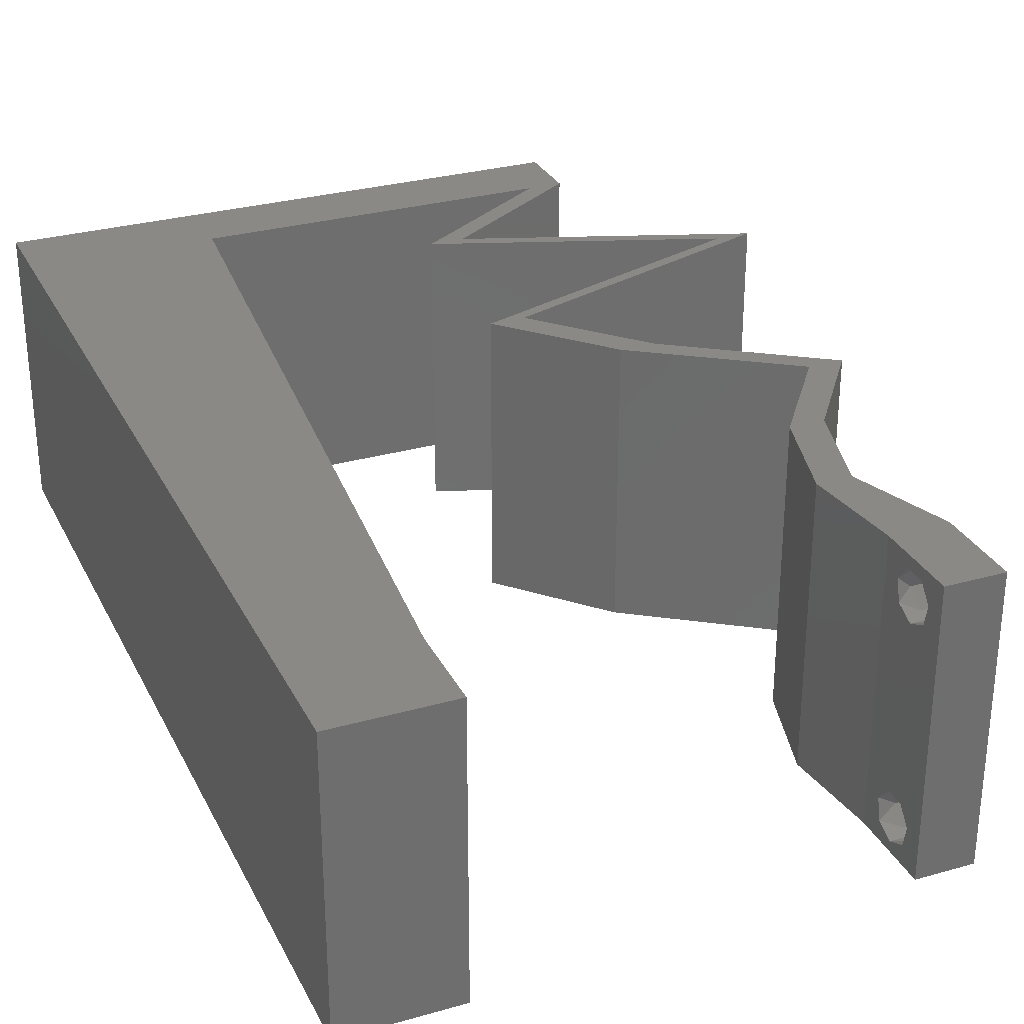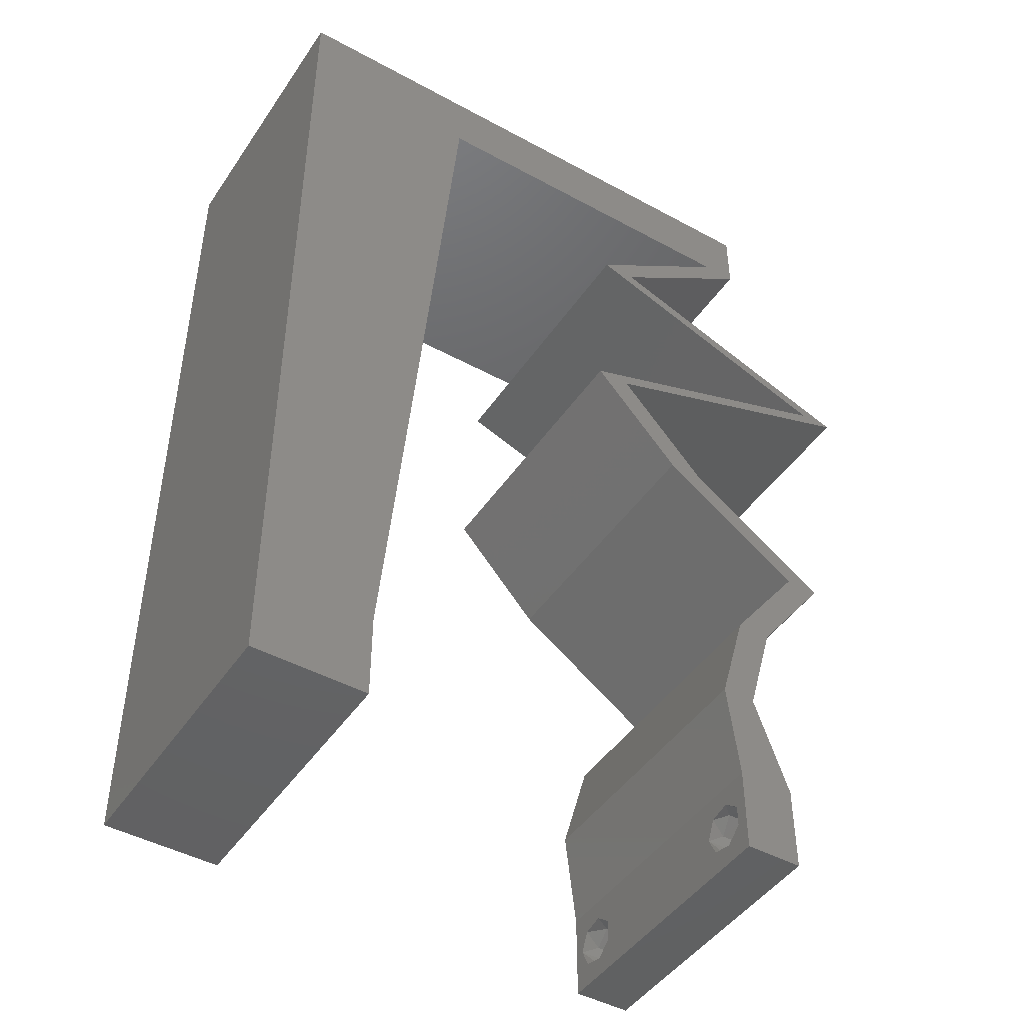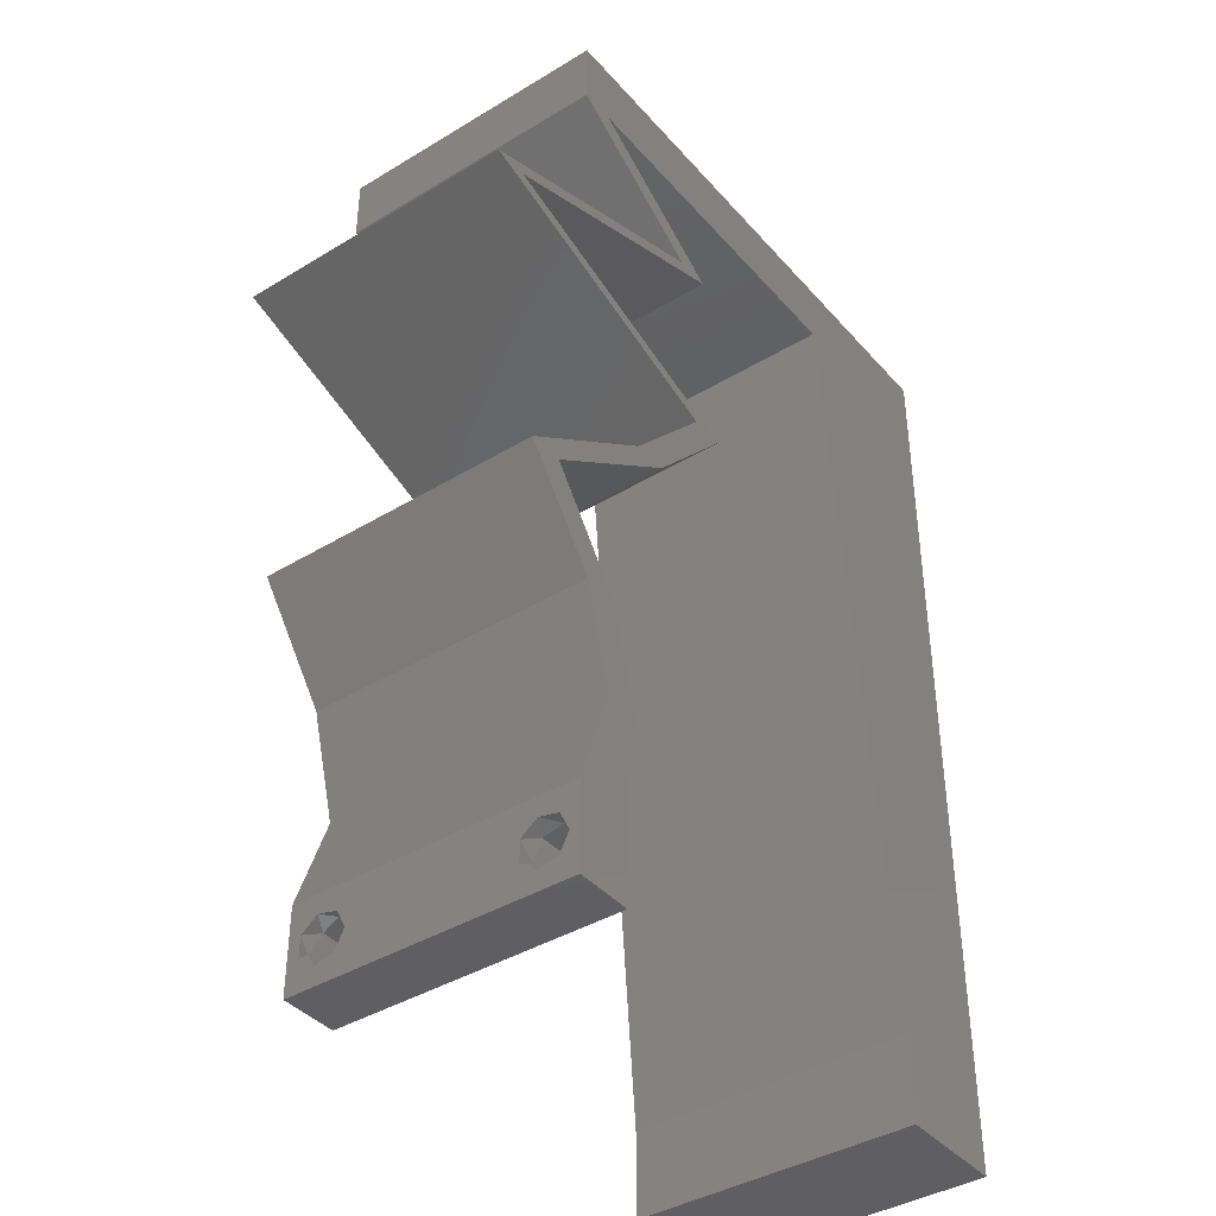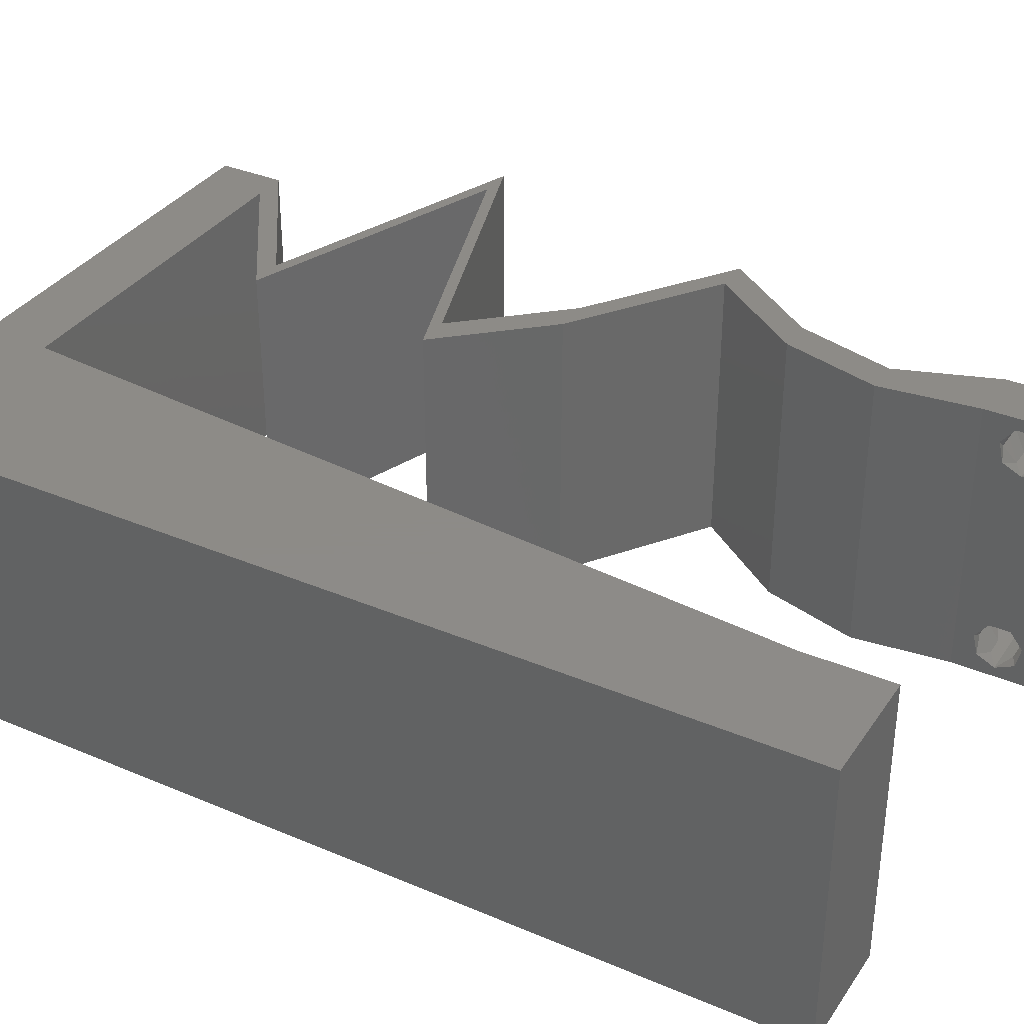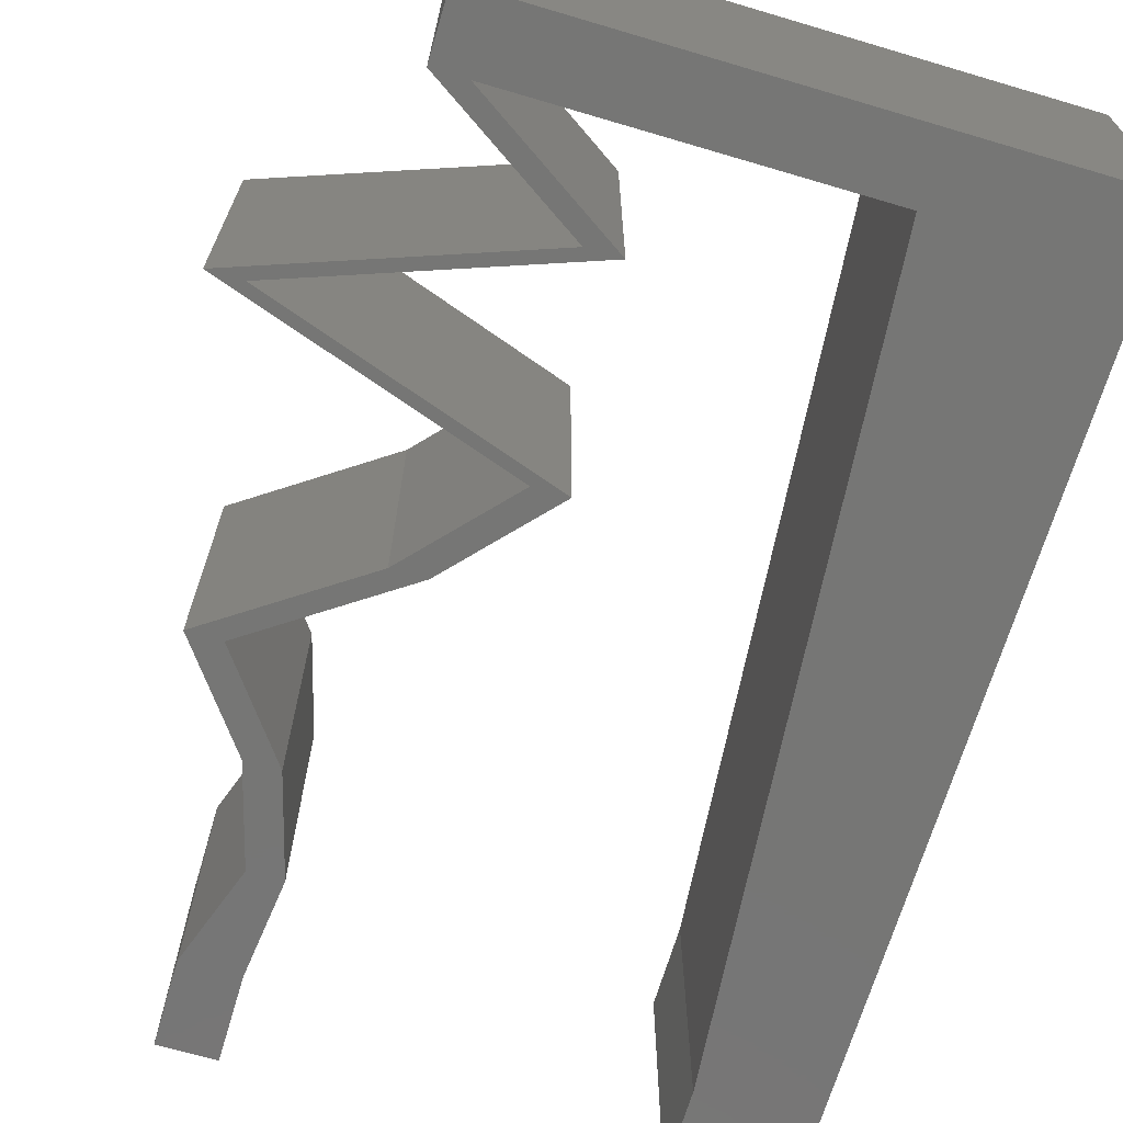
<metadata>
{"format":"stl","ext":"stl","renderer":"f3d","projection":"perspective","resolution":1024,"background":"white","views":[{"elev":29.5,"azim":-22.7,"up":"+Z"},{"elev":-45.7,"azim":-32.1,"up":"+Y"},{"elev":-40.1,"azim":126.8,"up":"+Y"},{"elev":34.8,"azim":-60.4,"up":"+Z"},{"elev":-68.4,"azim":163.5,"up":"+Z"}]}
</metadata>
<code>
# stl→obj: 257 verts, 518 faces
v 0.04 0 0.01
v 0.04 -0.006 0.01
v 0.04 -0.003738 0.003932
v 0.04 -0.003 0.0159
v 0.04 -0.004657 0.002778
v 0.04 -0.006 0
v 0.04 -0.004329 0.00134
v 0.04 -0.001671 0.00134
v 0.04 0 0
v 0.04 -0.001343 0.002778
v 0.04 -0.003 0.0007
v 0.04 -0.002262 0.01913
v 0.04 -0.001343 0.01798
v 0.04 0 0.02
v 0.04 -0.004657 0.01798
v 0.04 -0.003738 0.01913
v 0.04 -0.006 0.02
v 0.04 -0.001671 0.01654
v 0.04 -0.004329 0.01654
v 0.04 -0.002262 0.003932
v 0.036 -0.006 0.01
v 0.036 0 0.01
v 0.036 -0.003738 0.003932
v 0.036 -0.003 0.0159
v 0.036 -0.004329 0.00134
v 0.036 -0.006 0
v 0.036 -0.004657 0.002778
v 0.036 -0.001343 0.002778
v 0.036 0 0
v 0.036 -0.001671 0.00134
v 0.036 -0.003 0.0007
v 0.036 -0.001343 0.01798
v 0.036 -0.002262 0.01913
v 0.036 0 0.02
v 0.036 -0.003738 0.01913
v 0.036 -0.004657 0.01798
v 0.036 -0.006 0.02
v 0.036 -0.004329 0.01654
v 0.036 -0.001671 0.01654
v 0.036 -0.002262 0.003932
v 0.008 0 0.02
v 0 0 0.02
v 0.004 -0.003 0.02
v 0 -0.006 0.02
v 0.008 -0.006 0.02
v 0 0.024 0.02
v 0.01001 0.02213 0.02
v 0.01102 0.0332 0.02
v 0 0.036 0.02
v 0 0.048 0.02
v 0.01202 0.04426 0.02
v 0.004251 0.005766 0.02
v 0.03761 0.05533 0.02
v 0.04 0.05533 0.02
v 0.04 0.06 0.02
v 0.01303 0.05533 0.02
v 0.01 0.06 0.02
v 0.005523 0.05387 0.02
v 0 0.012 0.02
v 0.00507 0.017 0.02
v 0 0.06 0.02
v 0.009006 0.01107 0.02
v 0.03 0.06 0.02
v 0.02942 0.05533 0.02
v 0.03351 0.05719 0.02
v 0.038 -0.003 0.02
v 0.03473 0.05187 0.02
v 0.02946 0.04841 0.02
v 0.02707 0.04841 0.02
v 0.03664 0.04496 0.02
v 0.03234 0.05187 0.02
v 0.03903 0.04496 0.02
v 0.04621 0.0415 0.02
v 0.0486 0.0415 0.02
v 0.03847 0.03804 0.02
v 0.02835 0.03458 0.02
v 0.03221 0.02766 0.02
v 0.0346 0.02766 0.02
v 0.02596 0.03458 0.02
v 0.03608 0.03804 0.02
v 0.03724 0.02421 0.02
v 0.03963 0.02421 0.02
v 0.04227 0.02075 0.02
v 0.04466 0.02075 0.02
v 0.03953 0.01383 0.02
v 0.03759 0.006916 0.02
v 0.03714 0.01383 0.02
v 0.0352 0.006916 0.02
v 0.02 0.06 0.02
v 0.02122 0.05533 0.02
v 0 -0.006 0.01
v 0 -0.003 0.015
v 0 0 0.01
v 0 -0.006 0
v 0 -0.003 0.005
v 0 0 0
v 0.004 -0.006 0.015
v 0.008 -0.006 0.01
v 0.004 -0.006 0.005
v 0.008 -0.006 0
v 0 0.009 0.0114
v 0 0.06 0
v 0 0.051 0.0086
v 0 0.06 0.01
v 0 0.048 0
v 0 0.0415 0.009767
v 0 0.03 0.01
v 0 0.036 0
v 0 0.024 0
v 0 0.0185 0.01023
v 0 0.012 0
v 0 0.005337 0.005128
v 0 0.05466 0.01487
v 0.008 0 0
v 0.004 -0.003 0
v 0.01102 0.0332 0
v 0.01001 0.02213 0
v 0.01202 0.04426 0
v 0.004251 0.005766 0
v 0.03761 0.05533 0
v 0.04 0.06 0
v 0.04 0.05533 0
v 0.01303 0.05533 0
v 0.005523 0.05387 0
v 0.01 0.06 0
v 0.00507 0.017 0
v 0.009006 0.01107 0
v 0.03 0.06 0
v 0.03351 0.05719 0
v 0.02942 0.05533 0
v 0.038 -0.003 0
v 0.03473 0.05187 0
v 0.02946 0.04841 0
v 0.03664 0.04496 0
v 0.02707 0.04841 0
v 0.03234 0.05187 0
v 0.03903 0.04496 0
v 0.04621 0.0415 0
v 0.0486 0.0415 0
v 0.03847 0.03804 0
v 0.02835 0.03458 0
v 0.0346 0.02766 0
v 0.03221 0.02766 0
v 0.02596 0.03458 0
v 0.03608 0.03804 0
v 0.03724 0.02421 0
v 0.03963 0.02421 0
v 0.04466 0.02075 0
v 0.04227 0.02075 0
v 0.03953 0.01383 0
v 0.03759 0.006916 0
v 0.03714 0.01383 0
v 0.0352 0.006916 0
v 0.02 0.06 0
v 0.02122 0.05533 0
v 0.008 0 0.01
v 0.008 -0.003 0.015
v 0.008 -0.003 0.005
v 0.015 0.06 0.01134
v 0.025 0.06 0.008977
v 0.006575 0.06 0.007337
v 0.03344 0.06 0.01273
v 0.04 0.06 0.01
v 0.03407 0.06 0.005945
v 0.005798 0.06 0.01422
v 0.04 0.05533 0.01
v 0.04 0.05766 0.005
v 0.04 0.05766 0.015
v 0.02946 0.04841 0.01
v 0.04186 0.04393 0.007293
v 0.03668 0.0458 0.01237
v 0.0486 0.0415 0.01
v 0.03471 0.04651 0.005509
v 0.043 0.04352 0.01408
v 0.02835 0.03458 0.01
v 0.0361 0.03723 0.01196
v 0.0416 0.03911 0.007295
v 0.03341 0.03631 0.005
v 0.04273 0.03949 0.01395
v 0.03147 0.03112 0.015
v 0.0346 0.02766 0.01
v 0.03147 0.03112 0.005
v 0.04466 0.02075 0.01
v 0.0421 0.01729 0.015
v 0.03953 0.01383 0.01
v 0.0421 0.01729 0.005
v 0.03856 0.01037 0.015
v 0.03759 0.006916 0.01
v 0.03856 0.01037 0.005
v 0.03879 0.003458 0.015
v 0.03879 0.003458 0.005
v 0.0356 0.003458 0.015
v 0.0352 0.006916 0.01
v 0.0356 0.003458 0.005
v 0.03617 0.01037 0.015
v 0.03714 0.01383 0.01
v 0.03617 0.01037 0.005
v 0.03971 0.01729 0.015
v 0.04227 0.02075 0.01
v 0.03971 0.01729 0.005
v 0.03221 0.02766 0.01
v 0.02908 0.03112 0.015
v 0.02596 0.03458 0.01
v 0.02908 0.03112 0.005
v 0.04621 0.0415 0.01
v 0.03846 0.03885 0.01196
v 0.03295 0.03697 0.007295
v 0.04115 0.03977 0.005
v 0.03182 0.03658 0.01395
v 0.03947 0.04393 0.007293
v 0.02707 0.04841 0.01
v 0.03429 0.0458 0.01237
v 0.03233 0.04651 0.005509
v 0.04061 0.04352 0.01408
v 0.03761 0.05533 0.01
v 0.02532 0.05533 0.00743
v 0.02532 0.05533 0.01441
v 0.01942 0.05533 0.01301
v 0.03122 0.05533 0.01301
v 0.01863 0.05533 0.00623
v 0.01303 0.05533 0.01
v 0.03201 0.05533 0.00623
v 0.008758 0.008346 0.01186
v 0.01227 0.04698 0.008138
v 0.009551 0.01707 0.01025
v 0.01148 0.03826 0.00963
v 0.01051 0.02767 0.00998
v 0.0385 -0.002262 0.01607
v 0.03873 -0.003738 0.01607
v 0.03726 -0.003758 0.01608
v 0.03712 -0.002262 0.01607
v 0.03727 -0.004657 0.01722
v 0.03873 -0.004329 0.01866
v 0.03875 -0.004657 0.01722
v 0.03725 -0.004329 0.01866
v 0.03727 -0.001671 0.01866
v 0.03875 -0.001671 0.01866
v 0.03802 -0.003011 0.0193
v 0.03915 -0.003 0.0193
v 0.03686 -0.002995 0.0193
v 0.03798 -0.00134 0.01723
v 0.03687 -0.001344 0.01722
v 0.03914 -0.001343 0.01722
v 0.0375 -0.003738 0.0008684
v 0.03727 -0.002262 0.0008684
v 0.03874 -0.002242 0.0008785
v 0.03888 -0.003738 0.0008684
v 0.03727 -0.004329 0.00346
v 0.03873 -0.003 0.0041
v 0.03875 -0.004329 0.00346
v 0.03873 -0.001343 0.002022
v 0.03727 -0.001671 0.00346
v 0.03725 -0.001343 0.002022
v 0.03725 -0.003 0.0041
v 0.03875 -0.001671 0.00346
v 0.03873 -0.004657 0.002022
v 0.03725 -0.004657 0.002022
f 1 2 3
f 1 4 2
f 5 6 7
f 8 9 10
f 6 11 7
f 8 11 9
f 12 13 14
f 15 16 17
f 16 14 17
f 12 14 16
f 6 9 11
f 5 2 6
f 14 18 1
f 13 18 14
f 2 19 17
f 19 15 17
f 9 1 10
f 1 18 4
f 4 19 2
f 20 1 3
f 10 1 20
f 3 2 5
f 21 22 23
f 24 22 21
f 25 26 27
f 28 29 30
f 31 26 25
f 30 29 31
f 32 33 34
f 35 36 37
f 37 34 35
f 37 36 38
f 35 34 33
f 34 39 32
f 29 26 31
f 27 26 21
f 37 38 21
f 34 22 39
f 22 29 28
f 21 38 24
f 39 22 24
f 21 23 27
f 23 22 40
f 40 22 28
f 41 42 43
f 44 45 43
f 46 47 48
f 49 46 48
f 50 49 51
f 42 41 52
f 51 49 48
f 53 54 55
f 56 57 58
f 46 59 60
f 57 61 58
f 50 51 58
f 61 50 58
f 62 47 60
f 63 64 65
f 37 17 66
f 14 34 66
f 62 59 52
f 45 41 43
f 42 44 43
f 47 46 60
f 59 62 60
f 59 42 52
f 54 53 67
f 68 69 70
f 68 71 69
f 68 67 71
f 70 72 68
f 73 74 72
f 73 75 74
f 76 77 78
f 79 77 76
f 76 80 79
f 80 76 75
f 78 77 81
f 82 78 81
f 83 84 82
f 17 14 66
f 34 37 66
f 83 82 81
f 72 70 73
f 75 73 80
f 67 53 71
f 64 53 65
f 41 62 52
f 53 55 65
f 55 63 65
f 84 83 85
f 86 85 87
f 85 83 87
f 14 86 34
f 34 86 88
f 88 86 87
f 56 89 57
f 89 56 90
f 51 56 58
f 63 89 90
f 64 63 90
f 91 92 93
f 42 92 44
f 94 95 96
f 93 95 91
f 44 92 91
f 93 92 42
f 91 95 94
f 96 95 93
f 45 97 98
f 91 97 44
f 94 99 91
f 98 99 100
f 44 97 45
f 98 97 91
f 100 99 94
f 91 99 98
f 42 101 93
f 102 103 104
f 105 103 102
f 59 101 42
f 106 107 49
f 108 107 106
f 108 106 105
f 49 107 46
f 109 107 108
f 110 107 109
f 46 110 59
f 50 106 49
f 111 110 109
f 46 107 110
f 96 112 111
f 61 113 50
f 50 103 106
f 111 101 110
f 111 112 101
f 50 113 103
f 110 101 59
f 106 103 105
f 104 113 61
f 93 112 96
f 101 112 93
f 103 113 104
f 114 115 96
f 94 115 100
f 116 117 109
f 108 116 109
f 105 118 108
f 96 119 114
f 118 116 108
f 120 121 122
f 123 124 125
f 109 126 111
f 125 124 102
f 105 124 118
f 102 124 105
f 127 126 117
f 128 129 130
f 26 131 6
f 9 131 29
f 127 119 111
f 100 115 114
f 96 115 94
f 117 126 109
f 111 126 127
f 111 119 96
f 122 132 120
f 133 134 135
f 133 135 136
f 133 136 132
f 134 133 137
f 138 137 139
f 138 139 140
f 141 142 143
f 144 141 143
f 141 144 145
f 145 140 141
f 143 142 146
f 146 142 147
f 147 148 149
f 6 131 9
f 29 131 26
f 146 147 149
f 137 138 134
f 140 145 138
f 132 136 120
f 130 129 120
f 114 119 127
f 120 129 121
f 121 129 128
f 148 150 149
f 151 152 150
f 150 152 149
f 9 29 151
f 29 153 151
f 153 152 151
f 123 125 154
f 154 155 123
f 118 124 123
f 128 155 154
f 130 155 128
f 156 157 98
f 45 157 41
f 114 158 100
f 98 158 156
f 41 157 156
f 98 157 45
f 100 158 98
f 156 158 114
f 125 159 154
f 63 160 89
f 159 160 154
f 89 160 159
f 125 161 159
f 63 162 160
f 154 160 128
f 89 159 57
f 102 161 125
f 104 161 102
f 55 162 63
f 163 162 55
f 160 164 128
f 159 165 57
f 162 164 160
f 161 165 159
f 128 164 121
f 121 164 163
f 61 165 104
f 57 165 61
f 104 165 161
f 163 164 162
f 166 167 163
f 54 168 55
f 163 168 166
f 121 167 122
f 55 168 163
f 166 168 54
f 163 167 121
f 122 167 166
f 169 166 67
f 132 166 169
f 166 54 67
f 67 68 169
f 132 122 166
f 169 133 132
f 137 170 139
f 68 171 169
f 72 171 68
f 139 170 172
f 133 173 137
f 74 174 72
f 169 173 133
f 172 174 74
f 137 173 170
f 174 171 72
f 170 173 171
f 171 173 169
f 174 170 171
f 172 170 174
f 175 176 76
f 76 176 75
f 139 177 140
f 172 177 139
f 140 178 141
f 75 179 74
f 74 179 172
f 141 178 175
f 177 178 140
f 176 178 177
f 75 176 179
f 175 178 176
f 176 177 179
f 179 177 172
f 76 180 175
f 181 180 78
f 142 182 181
f 175 182 141
f 175 180 181
f 78 180 76
f 141 182 142
f 181 182 175
f 183 181 82
f 147 181 183
f 181 78 82
f 82 84 183
f 147 142 181
f 183 148 147
f 84 184 183
f 185 184 85
f 183 186 148
f 150 186 185
f 183 184 185
f 85 184 84
f 148 186 150
f 185 186 183
f 86 187 85
f 185 187 188
f 150 189 151
f 188 189 185
f 85 187 185
f 188 187 86
f 185 189 150
f 151 189 188
f 14 190 86
f 188 190 1
f 1 191 188
f 151 191 9
f 86 190 188
f 1 190 14
f 188 191 151
f 9 191 1
f 2 17 37
f 21 2 37
f 26 6 2
f 26 2 21
f 22 192 193
f 88 192 34
f 29 194 153
f 193 194 22
f 34 192 22
f 193 192 88
f 22 194 29
f 153 194 193
f 193 195 196
f 87 195 88
f 153 197 152
f 196 197 193
f 88 195 193
f 196 195 87
f 193 197 153
f 152 197 196
f 87 198 196
f 199 198 83
f 196 200 152
f 149 200 199
f 83 198 87
f 196 198 199
f 152 200 149
f 199 200 196
f 201 199 81
f 146 199 201
f 199 83 81
f 81 77 201
f 146 149 199
f 143 146 201
f 77 202 201
f 203 202 79
f 201 204 143
f 144 204 203
f 79 202 77
f 201 202 203
f 143 204 144
f 203 204 201
f 205 206 73
f 73 206 80
f 144 207 145
f 203 207 144
f 145 208 138
f 80 209 79
f 79 209 203
f 138 208 205
f 207 208 145
f 206 208 207
f 80 206 209
f 205 208 206
f 206 207 209
f 209 207 203
f 138 210 134
f 211 212 69
f 69 212 70
f 205 210 138
f 134 213 135
f 70 214 73
f 135 213 211
f 73 214 205
f 210 213 134
f 70 212 214
f 212 213 210
f 211 213 212
f 212 210 214
f 214 210 205
f 215 211 71
f 136 211 215
f 211 69 71
f 215 71 53
f 136 135 211
f 215 120 136
f 130 216 155
f 217 218 216
f 216 219 217
f 123 220 221
f 215 222 120
f 221 218 56
f 53 219 215
f 216 218 220
f 222 219 216
f 155 220 123
f 120 222 130
f 64 219 53
f 56 218 90
f 90 217 64
f 216 220 155
f 130 222 216
f 217 219 64
f 90 218 217
f 215 219 222
f 220 218 221
f 127 223 114
f 51 224 56
f 62 225 47
f 118 226 116
f 225 227 47
f 47 227 48
f 226 227 116
f 48 227 226
f 221 224 123
f 156 223 41
f 123 224 118
f 41 223 62
f 117 227 225
f 116 227 117
f 117 225 127
f 48 226 51
f 225 223 127
f 226 224 51
f 62 223 225
f 118 224 226
f 56 224 221
f 114 223 156
f 24 4 228
f 4 24 229
f 229 24 230
f 24 228 231
f 232 233 234
f 233 232 235
f 229 232 234
f 236 237 238
f 232 229 230
f 238 237 239
f 236 238 240
f 231 241 242
f 228 241 231
f 233 235 238
f 16 15 233
f 38 36 232
f 33 32 236
f 233 15 234
f 232 36 235
f 13 12 237
f 15 19 234
f 36 35 235
f 19 4 229
f 19 229 234
f 237 236 241
f 228 18 243
f 233 238 239
f 241 228 243
f 38 232 230
f 238 235 240
f 16 233 239
f 33 236 240
f 235 35 240
f 237 12 239
f 236 32 242
f 13 237 243
f 4 18 228
f 241 236 242
f 39 24 231
f 237 241 243
f 39 231 242
f 35 33 240
f 12 16 239
f 32 39 242
f 18 13 243
f 24 38 230
f 11 31 244
f 31 11 245
f 245 11 246
f 11 244 247
f 248 249 250
f 251 252 253
f 249 248 254
f 252 251 255
f 249 252 255
f 252 249 254
f 245 251 253
f 256 248 250
f 248 256 257
f 251 245 246
f 256 244 257
f 244 256 247
f 40 28 252
f 20 3 249
f 27 23 248
f 8 10 251
f 252 28 253
f 249 3 250
f 20 249 255
f 40 252 254
f 248 23 254
f 251 10 255
f 28 30 253
f 3 5 250
f 10 20 255
f 23 40 254
f 30 31 245
f 27 248 257
f 30 245 253
f 244 25 257
f 25 27 257
f 5 7 256
f 5 256 250
f 8 251 246
f 256 7 247
f 31 25 244
f 7 11 247
f 11 8 246

</code>
